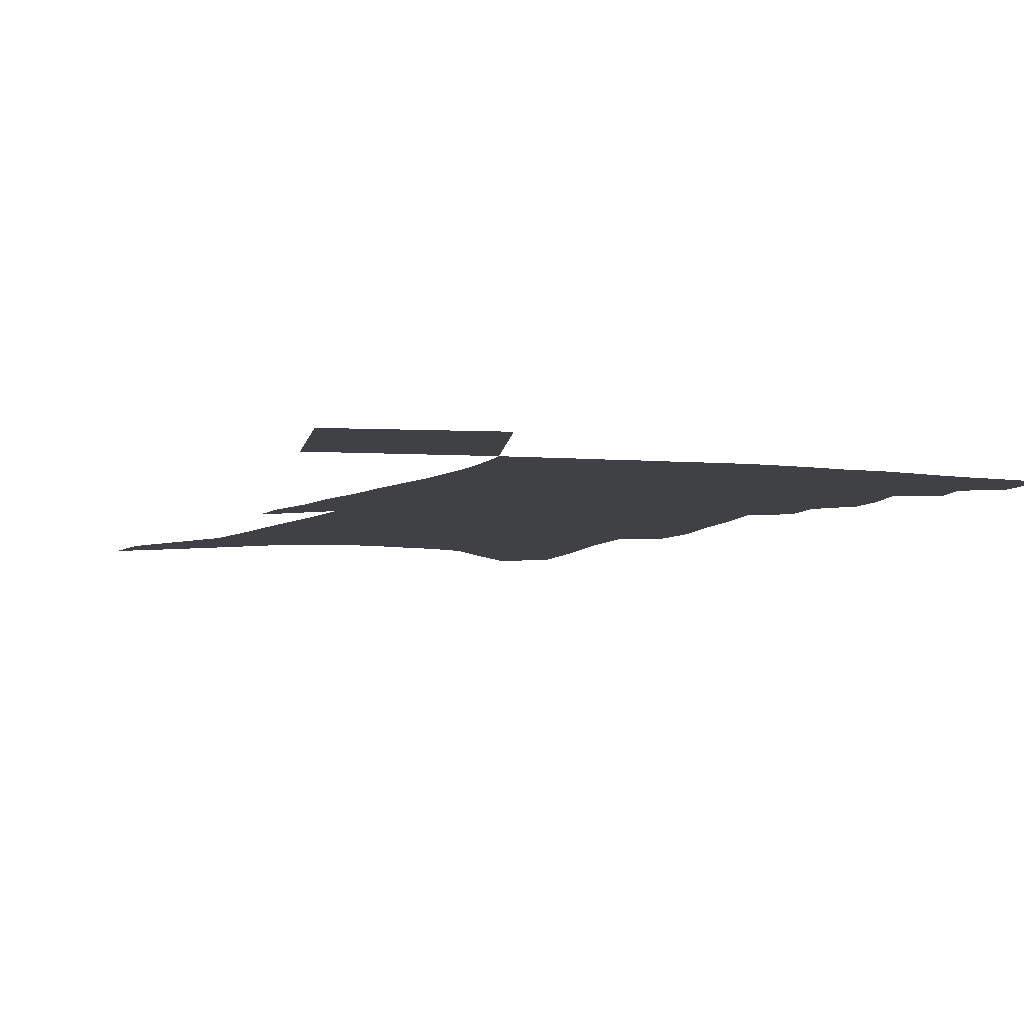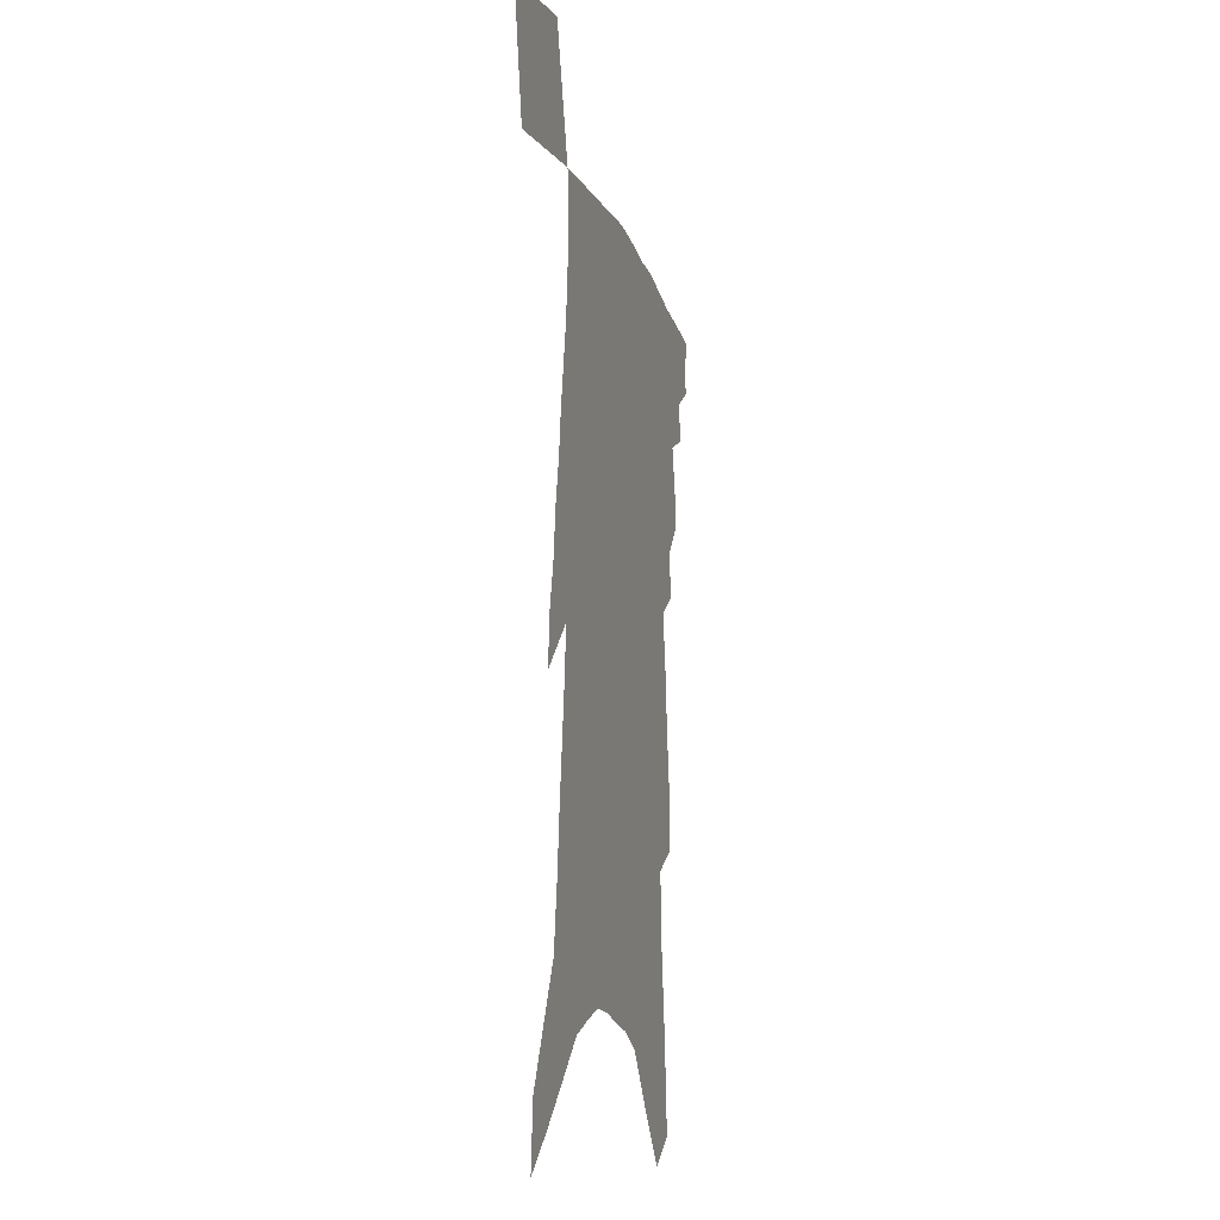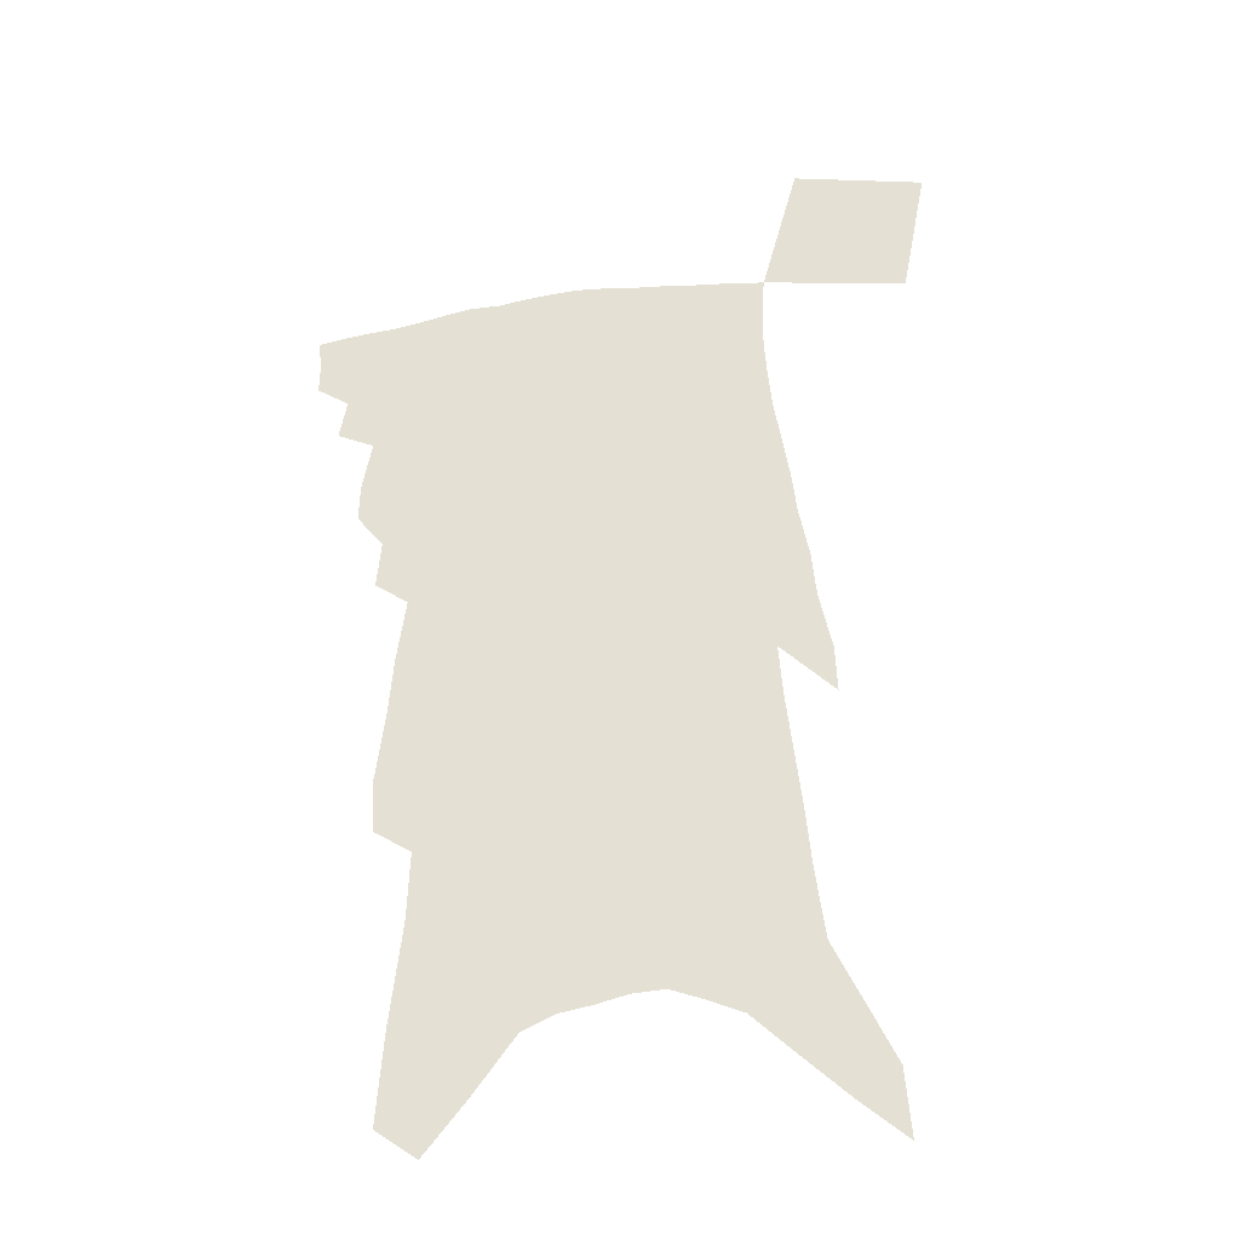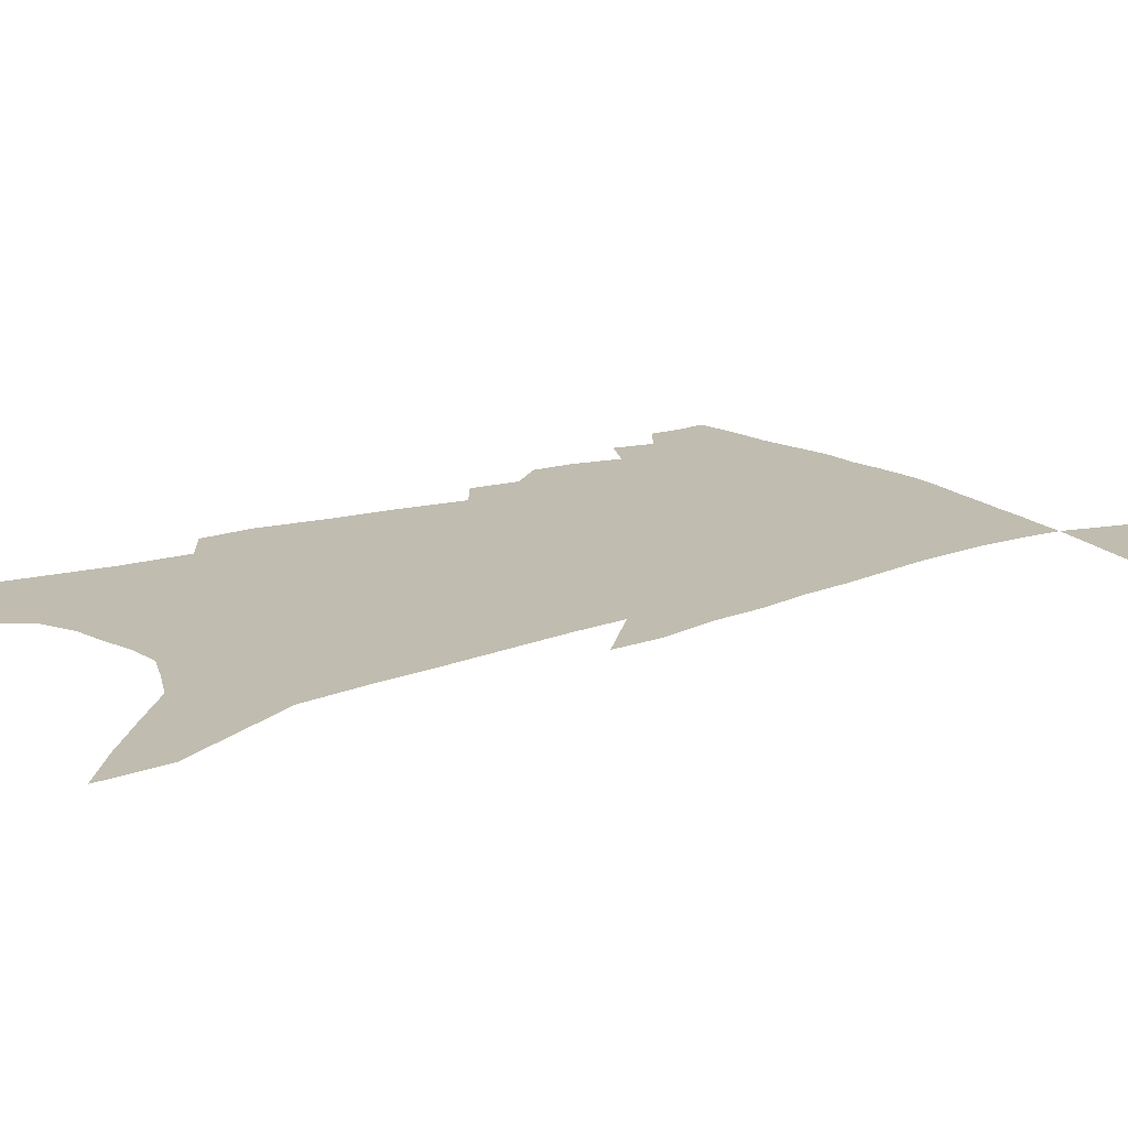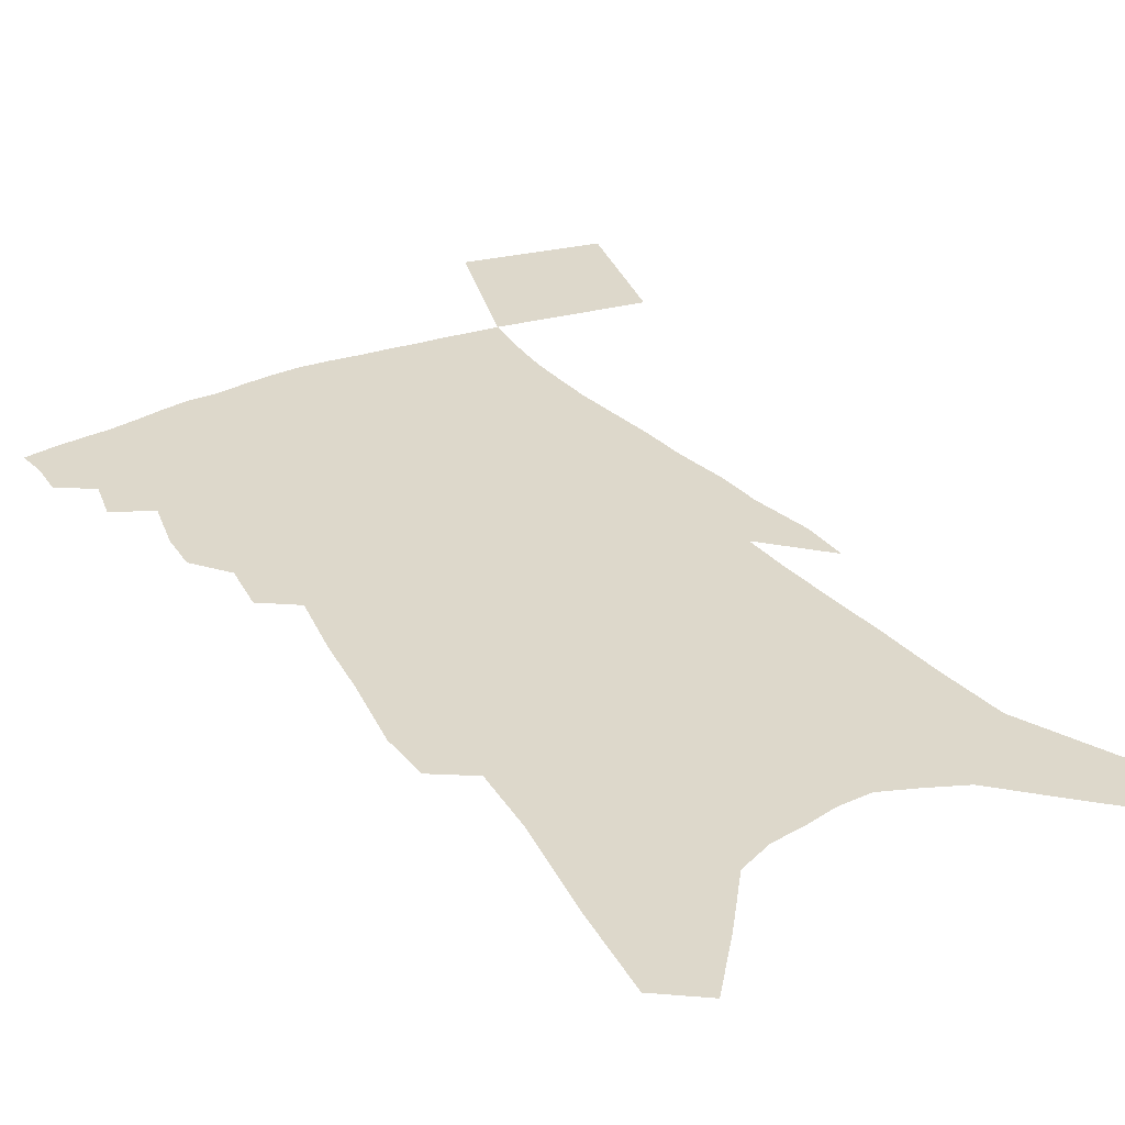
<metadata>
{"format":"obj","ext":"obj","renderer":"f3d","projection":"perspective","resolution":1024,"background":"white","views":[{"elev":-5.5,"azim":160.6,"up":"+Z"},{"elev":-12.4,"azim":105.5,"up":"+Y"},{"elev":-32.4,"azim":8.9,"up":"+Y"},{"elev":16.3,"azim":56.0,"up":"+Z"},{"elev":31.2,"azim":-28.8,"up":"+Z"}]}
</metadata>
<code>
v 486.6 383.6 0
v 486.8 394.9 0
v 485.4 404.4 0
v 495.2 362.3 0
v 497.9 376.2 0
v 497.1 386.3 0
v 496.1 396.1 0
v 494.6 406.1 0
v 504.4 325.6 0
v 504.8 338.7 0
v 508.2 356.4 0
v 508.4 368 0
v 508.3 378.5 0
v 506.9 388 0
v 505.5 397.7 0
v 503.9 407.5 0
v 512.1 297.3 0
v 513.7 314 0
v 516 331.2 0
v 517.2 345.4 0
v 519 359.9 0
v 518.7 370.4 0
v 517.8 380 0
v 516.6 389.4 0
v 515.2 398.9 0
v 513.8 408.5 0
v 516.4 202.8 0
v 515.3 220.3 0
v 518.7 245.9 0
v 520.5 266.7 0
v 523.7 289.4 0
v 524.7 305.6 0
v 528.2 325.7 0
v 528.5 338.3 0
v 528.2 349.6 0
v 528.6 361.5 0
v 528.1 371.7 0
v 527.2 381.3 0
v 525.9 390.7 0
v 524.7 400.3 0
v 523.1 410.3 0
v 521.7 102.6 0
v 524.2 135 0
v 528.4 171 0
v 529.4 194.6 0
v 531.5 220.5 0
v 531.6 239.6 0
v 533.1 260.4 0
v 534.5 279.8 0
v 535.4 296.6 0
v 536 311.3 0
v 538.1 328.7 0
v 538.1 340.4 0
v 538.5 352.6 0
v 538 362.8 0
v 537.7 373 0
v 536.5 382.5 0
v 535.5 392 0
v 534.1 401.5 0
v 532.4 412.4 0
v 536.1 92.32 0
v 538 125 0
v 540.1 156.5 0
v 541.5 183.5 0
v 542.2 206.4 0
v 544.7 234 0
v 544.9 252.2 0
v 544.8 268.5 0
v 544.7 283.4 0
v 545.7 300.6 0
v 547.1 317.5 0
v 547.6 330.8 0
v 547.8 342.9 0
v 548.1 354.5 0
v 547.7 364.5 0
v 547.5 374.4 0
v 546.3 383.7 0
v 545.1 393.3 0
v 543.6 403.5 0
v 541.8 414.2 0
v 550.8 110.8 0
v 552.8 144.7 0
v 554.6 175.1 0
v 554 194.7 0
v 553.9 214.8 0
v 555.7 241.6 0
v 555.6 258.4 0
v 556.1 276.3 0
v 555.5 289.3 0
v 556 305.1 0
v 556.9 320.7 0
v 557.2 333.2 0
v 557.5 345.2 0
v 557.4 355.8 0
v 557.3 366 0
v 556.6 375.3 0
v 555.8 384.6 0
v 555.2 394 0
v 553.8 403.8 0
v 552 414.3 0
v 565.4 130.7 0
v 565.9 159.5 0
v 565.4 179.8 0
v 564.9 200.1 0
v 565.5 224.6 0
v 565.5 242.9 0
v 565.6 262.2 0
v 565.6 278.1 0
v 565.5 293.4 0
v 565.9 309 0
v 566.3 323.2 0
v 566.1 333.7 0
v 566.6 346.5 0
v 566.7 357.4 0
v 566.5 366.9 0
v 565.7 376 0
v 565.5 385.4 0
v 564.7 394.8 0
v 563.4 404.7 0
v 561.4 416 0
v 577 136.1 0
v 577 164.9 0
v 576.4 187.1 0
v 575.3 202.8 0
v 575.7 227.1 0
v 575.4 245.3 0
v 575.2 262.2 0
v 575 278.7 0
v 574.8 292.7 0
v 575.1 308.2 0
v 575.3 323.6 0
v 575.7 337 0
v 575.5 347 0
v 575.5 357.7 0
v 575.7 367.7 0
v 575.3 376.8 0
v 575.1 386.2 0
v 574.5 395.3 0
v 572.7 405.9 0
v 570.9 417.2 0
v 588.3 138.2 0
v 587.7 167 0
v 586.9 188.6 0
v 586.4 211.9 0
v 585.8 229.7 0
v 585.4 250.3 0
v 585 265.1 0
v 584.9 283.3 0
v 584.7 297.1 0
v 584.5 310.9 0
v 584.4 325.6 0
v 584.5 337.7 0
v 584.6 348.5 0
v 584.6 359.4 0
v 584.5 368 0
v 584.9 377.9 0
v 584.4 386.8 0
v 583.8 395.8 0
v 582.2 406.7 0
v 580.4 417.9 0
v 599.5 141.1 0
v 598.5 166.4 0
v 597.5 188.8 0
v 596.9 208.2 0
v 595.9 227.9 0
v 595.3 247.9 0
v 594.6 266.4 0
v 594.4 280.4 0
v 593.8 298.8 0
v 593.6 311.4 0
v 593.3 325.4 0
v 593.3 336.2 0
v 593.4 348.8 0
v 593.4 358.8 0
v 593.8 369.4 0
v 593.8 378.5 0
v 593.6 387.4 0
v 592.9 397 0
v 591.8 407 0
v 590.6 417.4 0
v 610.7 141.9 0
v 609.9 162.1 0
v 608.2 187 0
v 607.2 207.7 0
v 605.9 228.6 0
v 604.9 248.5 0
v 604.4 264.1 0
v 603.7 280.9 0
v 603.4 295.9 0
v 602.7 310.8 0
v 602.3 324.3 0
v 602.1 338.5 0
v 602.1 348.6 0
v 602.2 358.4 0
v 602.4 369.4 0
v 602.5 378.7 0
v 602.7 387.6 0
v 603 396.6 0
v 602.3 406.1 0
v 601.1 416.4 0
v 622.5 137.5 0
v 621.1 160.3 0
v 620.2 179.5 0
v 618.3 203.4 0
v 615.8 229.5 0
v 614.6 247.9 0
v 614.3 262.8 0
v 612.9 280.9 0
v 613.2 292.6 0
v 612.3 307.9 0
v 611.8 321.4 0
v 610.7 337.8 0
v 610.7 349 0
v 611 358.4 0
v 611.1 368.6 0
v 611.4 378.1 0
v 611.7 387.4 0
v 612.3 396.5 0
v 611.8 405.7 0
v 610.9 415.8 0
v 634.6 132.4 0
v 633.3 154.1 0
v 630.8 179.7 0
v 629.6 199.2 0
v 627.3 222 0
v 625.7 241.9 0
v 625.4 257 0
v 623.6 275.8 0
v 622.6 291.3 0
v 621.8 306.2 0
v 621 320.2 0
v 620.8 333 0
v 619.7 347 0
v 619.9 357.1 0
v 620 367.7 0
v 620 378.5 0
v 620.5 387.1 0
v 620.9 396.4 0
v 621.2 405.1 0
v 620.8 414.8 0
v 650 117.8 0
v 647.1 144 0
v 644 169.7 0
v 642.1 191.2 0
v 638.6 216.6 0
v 637.5 234.8 0
v 636.3 252.2 0
v 634.4 270.5 0
v 632.9 287.3 0
v 632.5 301.1 0
v 630.6 317.4 0
v 630.5 329.6 0
v 629.2 343.8 0
v 629.1 355.3 0
v 629.1 366 0
v 628.8 377.3 0
v 629.2 387 0
v 629.6 396.1 0
v 630 404.8 0
v 629.9 414.4 0
v 665.9 103.1 0
v 662.5 130.1 0
v 659.8 154.7 0
v 656.4 179.5 0
v 654.3 201.3 0
v 651.7 222.8 0
v 649.4 242.7 0
v 648 260 0
v 646.8 276.5 0
v 644.5 293.8 0
v 642.4 310.2 0
v 641.2 324.7 0
v 641.6 336.5 0
v 638.9 352.3 0
v 638.2 364.7 0
v 637.3 376.8 0
v 638.1 386 0
v 638.3 395.6 0
v 638.7 404.5 0
v 639.3 413.4 0
v 681.7 89.71 0
v 679.8 113.1 0
v 667.1 241.5 0
v 666.3 257.8 0
v 661.8 278.7 0
v 660.2 294.9 0
v 656.6 312.9 0
v 654.8 327.9 0
v 652.1 343.9 0
v 649.6 359 0
v 648.3 371.9 0
v 647.3 384.3 0
v 647.3 394.4 0
v 647.6 403.9 0
v 648.2 412.8 0
v 661.1 460.5 0
v 698.2 405.7 0
v 707.1 452.1 0
f 5 6 1
f 1 6 2
f 6 7 2
f 2 7 3
f 7 8 3
f 11 12 4
f 4 12 5
f 12 13 5
f 5 13 6
f 13 14 6
f 6 14 7
f 14 15 7
f 7 15 8
f 15 16 8
f 18 19 9
f 9 19 10
f 19 20 10
f 10 20 11
f 20 21 11
f 11 21 12
f 21 22 12
f 12 22 13
f 22 23 13
f 13 23 14
f 23 24 14
f 14 24 15
f 24 25 15
f 15 25 16
f 25 26 16
f 31 32 17
f 17 32 18
f 32 33 18
f 18 33 19
f 33 34 19
f 19 34 20
f 34 35 20
f 20 35 21
f 35 36 21
f 21 36 22
f 36 37 22
f 22 37 23
f 37 38 23
f 23 38 24
f 38 39 24
f 24 39 25
f 39 40 25
f 25 40 26
f 40 41 26
f 45 46 27
f 27 46 28
f 46 47 28
f 28 47 29
f 47 48 29
f 29 48 30
f 48 49 30
f 30 49 31
f 49 50 31
f 31 50 32
f 50 51 32
f 32 51 33
f 51 52 33
f 33 52 34
f 52 53 34
f 34 53 35
f 53 54 35
f 35 54 36
f 54 55 36
f 36 55 37
f 55 56 37
f 37 56 38
f 56 57 38
f 38 57 39
f 57 58 39
f 39 58 40
f 58 59 40
f 40 59 41
f 59 60 41
f 61 62 42
f 42 62 43
f 62 63 43
f 43 63 44
f 63 64 44
f 44 64 45
f 64 65 45
f 45 65 46
f 65 66 46
f 46 66 47
f 66 67 47
f 47 67 48
f 67 68 48
f 48 68 49
f 68 69 49
f 49 69 50
f 69 70 50
f 50 70 51
f 70 71 51
f 51 71 52
f 71 72 52
f 52 72 53
f 72 73 53
f 53 73 54
f 73 74 54
f 54 74 55
f 74 75 55
f 55 75 56
f 75 76 56
f 56 76 57
f 76 77 57
f 57 77 58
f 77 78 58
f 58 78 59
f 78 79 59
f 59 79 60
f 79 80 60
f 61 81 62
f 81 82 62
f 62 82 63
f 82 83 63
f 63 83 64
f 83 84 64
f 64 84 65
f 84 85 65
f 65 85 66
f 85 86 66
f 66 86 67
f 86 87 67
f 67 87 68
f 87 88 68
f 68 88 69
f 88 89 69
f 69 89 70
f 89 90 70
f 70 90 71
f 90 91 71
f 71 91 72
f 91 92 72
f 72 92 73
f 92 93 73
f 73 93 74
f 93 94 74
f 74 94 75
f 94 95 75
f 75 95 76
f 95 96 76
f 76 96 77
f 96 97 77
f 77 97 78
f 97 98 78
f 78 98 79
f 98 99 79
f 79 99 80
f 99 100 80
f 81 101 82
f 101 102 82
f 82 102 83
f 102 103 83
f 83 103 84
f 103 104 84
f 84 104 85
f 104 105 85
f 85 105 86
f 105 106 86
f 86 106 87
f 106 107 87
f 87 107 88
f 107 108 88
f 88 108 89
f 108 109 89
f 89 109 90
f 109 110 90
f 90 110 91
f 110 111 91
f 91 111 92
f 111 112 92
f 92 112 93
f 112 113 93
f 93 113 94
f 113 114 94
f 94 114 95
f 114 115 95
f 95 115 96
f 115 116 96
f 96 116 97
f 116 117 97
f 97 117 98
f 117 118 98
f 98 118 99
f 118 119 99
f 99 119 100
f 119 120 100
f 101 121 102
f 121 122 102
f 102 122 103
f 122 123 103
f 103 123 104
f 123 124 104
f 104 124 105
f 124 125 105
f 105 125 106
f 125 126 106
f 106 126 107
f 126 127 107
f 107 127 108
f 127 128 108
f 108 128 109
f 128 129 109
f 109 129 110
f 129 130 110
f 110 130 111
f 130 131 111
f 111 131 112
f 131 132 112
f 112 132 113
f 132 133 113
f 113 133 114
f 133 134 114
f 114 134 115
f 134 135 115
f 115 135 116
f 135 136 116
f 116 136 117
f 136 137 117
f 117 137 118
f 137 138 118
f 118 138 119
f 138 139 119
f 119 139 120
f 139 140 120
f 121 141 122
f 141 142 122
f 122 142 123
f 142 143 123
f 123 143 124
f 143 144 124
f 124 144 125
f 144 145 125
f 125 145 126
f 145 146 126
f 126 146 127
f 146 147 127
f 127 147 128
f 147 148 128
f 128 148 129
f 148 149 129
f 129 149 130
f 149 150 130
f 130 150 131
f 150 151 131
f 131 151 132
f 151 152 132
f 132 152 133
f 152 153 133
f 133 153 134
f 153 154 134
f 134 154 135
f 154 155 135
f 135 155 136
f 155 156 136
f 136 156 137
f 156 157 137
f 137 157 138
f 157 158 138
f 138 158 139
f 158 159 139
f 139 159 140
f 159 160 140
f 141 161 142
f 161 162 142
f 142 162 143
f 162 163 143
f 143 163 144
f 163 164 144
f 144 164 145
f 164 165 145
f 145 165 146
f 165 166 146
f 146 166 147
f 166 167 147
f 147 167 148
f 167 168 148
f 148 168 149
f 168 169 149
f 149 169 150
f 169 170 150
f 150 170 151
f 170 171 151
f 151 171 152
f 171 172 152
f 152 172 153
f 172 173 153
f 153 173 154
f 173 174 154
f 154 174 155
f 174 175 155
f 155 175 156
f 175 176 156
f 156 176 157
f 176 177 157
f 157 177 158
f 177 178 158
f 158 178 159
f 178 179 159
f 159 179 160
f 179 180 160
f 161 181 162
f 181 182 162
f 162 182 163
f 182 183 163
f 163 183 164
f 183 184 164
f 164 184 165
f 184 185 165
f 165 185 166
f 185 186 166
f 166 186 167
f 186 187 167
f 167 187 168
f 187 188 168
f 168 188 169
f 188 189 169
f 169 189 170
f 189 190 170
f 170 190 171
f 190 191 171
f 171 191 172
f 191 192 172
f 172 192 173
f 192 193 173
f 173 193 174
f 193 194 174
f 174 194 175
f 194 195 175
f 175 195 176
f 195 196 176
f 176 196 177
f 196 197 177
f 177 197 178
f 197 198 178
f 178 198 179
f 198 199 179
f 179 199 180
f 199 200 180
f 181 201 182
f 201 202 182
f 182 202 183
f 202 203 183
f 183 203 184
f 203 204 184
f 184 204 185
f 204 205 185
f 185 205 186
f 205 206 186
f 186 206 187
f 206 207 187
f 187 207 188
f 207 208 188
f 188 208 189
f 208 209 189
f 189 209 190
f 209 210 190
f 190 210 191
f 210 211 191
f 191 211 192
f 211 212 192
f 192 212 193
f 212 213 193
f 193 213 194
f 213 214 194
f 194 214 195
f 214 215 195
f 195 215 196
f 215 216 196
f 196 216 197
f 216 217 197
f 197 217 198
f 217 218 198
f 198 218 199
f 218 219 199
f 199 219 200
f 219 220 200
f 201 221 202
f 221 222 202
f 202 222 203
f 222 223 203
f 203 223 204
f 223 224 204
f 204 224 205
f 224 225 205
f 205 225 206
f 225 226 206
f 206 226 207
f 226 227 207
f 207 227 208
f 227 228 208
f 208 228 209
f 228 229 209
f 209 229 210
f 229 230 210
f 210 230 211
f 230 231 211
f 211 231 212
f 231 232 212
f 212 232 213
f 232 233 213
f 213 233 214
f 233 234 214
f 214 234 215
f 234 235 215
f 215 235 216
f 235 236 216
f 216 236 217
f 236 237 217
f 217 237 218
f 237 238 218
f 218 238 219
f 238 239 219
f 219 239 220
f 239 240 220
f 221 241 222
f 241 242 222
f 222 242 223
f 242 243 223
f 223 243 224
f 243 244 224
f 224 244 225
f 244 245 225
f 225 245 226
f 245 246 226
f 226 246 227
f 246 247 227
f 227 247 228
f 247 248 228
f 228 248 229
f 248 249 229
f 229 249 230
f 249 250 230
f 230 250 231
f 250 251 231
f 231 251 232
f 251 252 232
f 232 252 233
f 252 253 233
f 233 253 234
f 253 254 234
f 234 254 235
f 254 255 235
f 235 255 236
f 255 256 236
f 236 256 237
f 256 257 237
f 237 257 238
f 257 258 238
f 238 258 239
f 258 259 239
f 239 259 240
f 259 260 240
f 241 261 242
f 261 262 242
f 242 262 243
f 262 263 243
f 243 263 244
f 263 264 244
f 244 264 245
f 264 265 245
f 245 265 246
f 265 266 246
f 246 266 247
f 266 267 247
f 247 267 248
f 267 268 248
f 248 268 249
f 268 269 249
f 249 269 250
f 269 270 250
f 250 270 251
f 270 271 251
f 251 271 252
f 271 272 252
f 252 272 253
f 272 273 253
f 253 273 254
f 273 274 254
f 254 274 255
f 274 275 255
f 255 275 256
f 275 276 256
f 256 276 257
f 276 277 257
f 257 277 258
f 277 278 258
f 258 278 259
f 278 279 259
f 259 279 260
f 279 280 260
f 261 281 262
f 281 282 262
f 262 282 263
f 268 283 269
f 283 284 269
f 269 284 270
f 284 285 270
f 270 285 271
f 285 286 271
f 271 286 272
f 286 287 272
f 272 287 273
f 287 288 273
f 273 288 274
f 288 289 274
f 274 289 275
f 289 290 275
f 275 290 276
f 290 291 276
f 276 291 277
f 291 292 277
f 277 292 278
f 292 293 278
f 278 293 279
f 293 294 279
f 279 294 280
f 294 295 280
f 295 297 296
f 297 298 296

</code>
